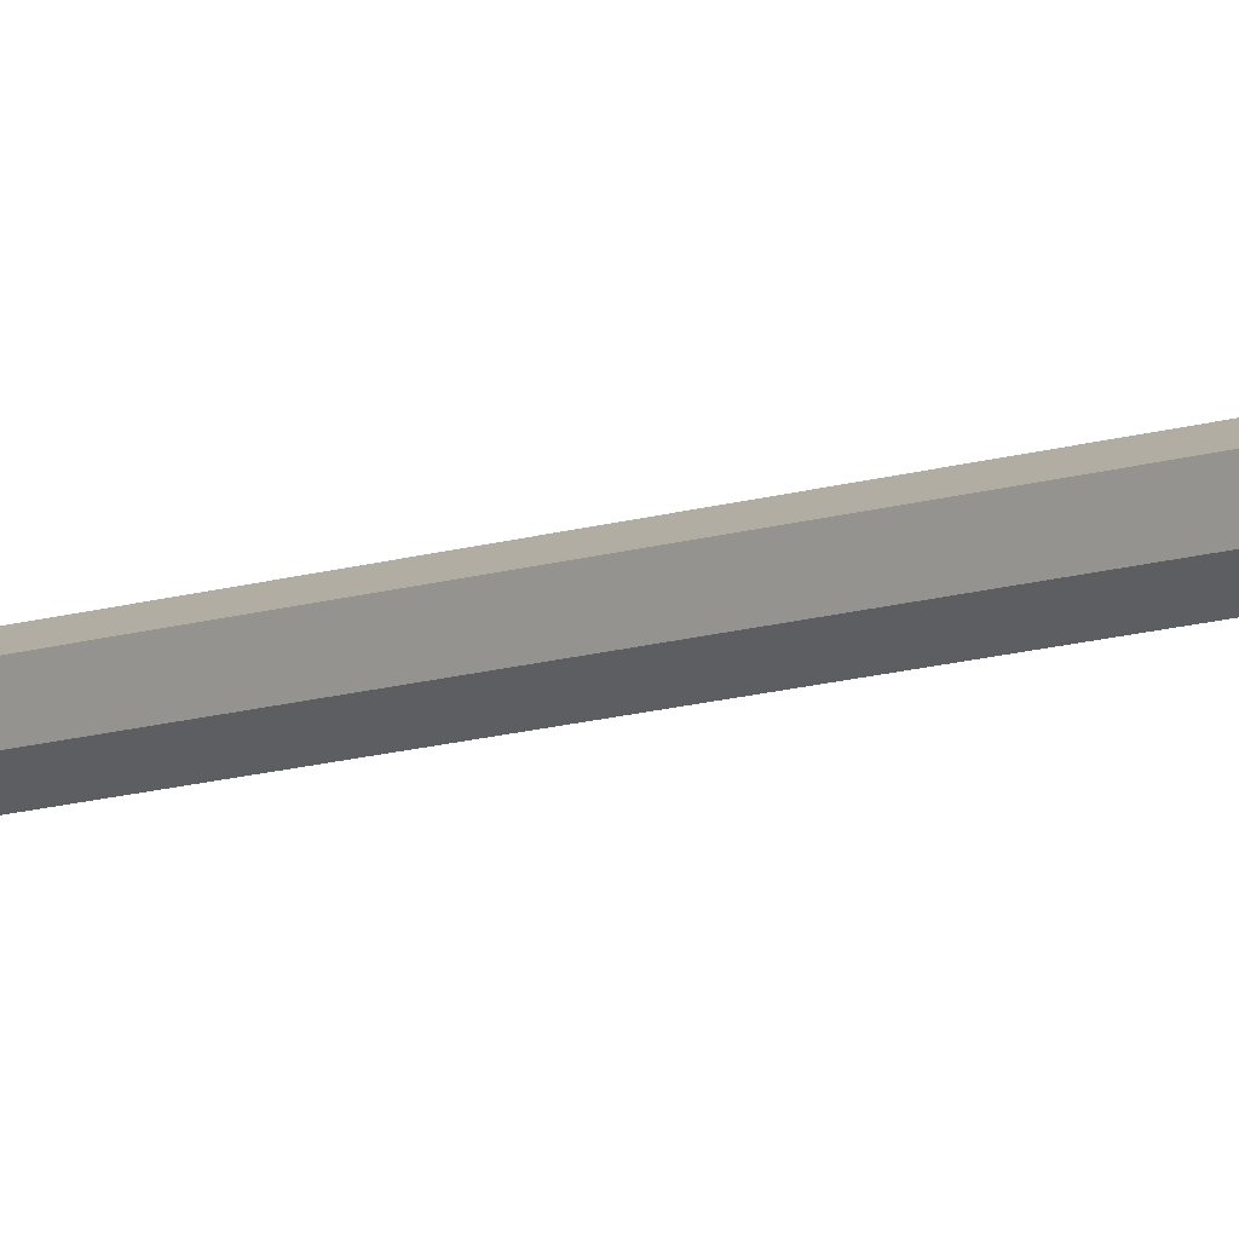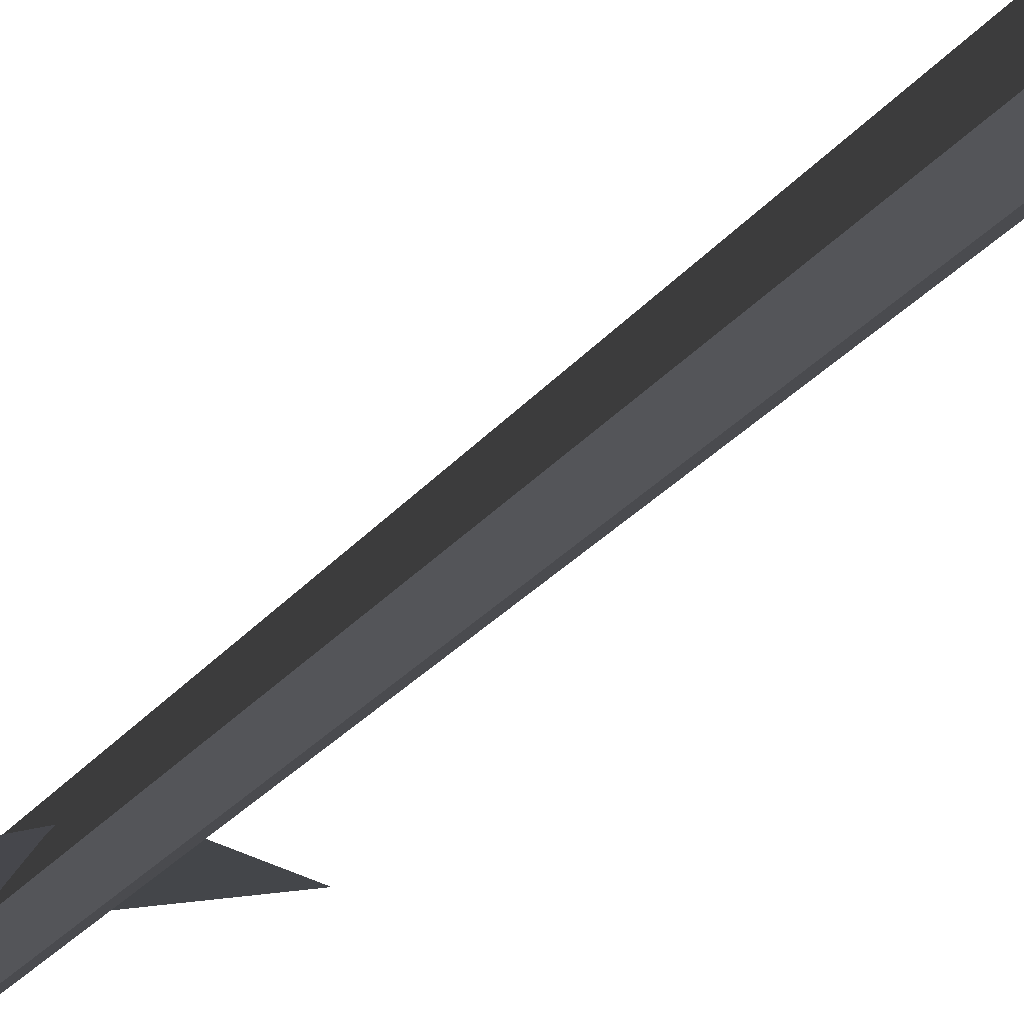
<metadata>
{"format":"obj","ext":"obj","renderer":"f3d","projection":"perspective","resolution":1024,"background":"white","views":[{"elev":-7.9,"azim":-40.5,"up":"+Y"},{"elev":-5.7,"azim":-7.3,"up":"+Y"}]}
</metadata>
<code>
o Torus.003_Torus.010
v 0.5042 0.505 1.387
v 0.5043 0.4995 -1.411
v 0.5042 0.5246 1.195
v 0.5043 0.5195 -1.411
v 0.5215 0.5146 1.195
v 0.5216 0.5095 -1.411
v 0.5215 0.4946 1.195
v 0.5216 0.4895 -1.411
v 0.5042 0.4846 1.195
v 0.5043 0.4795 -1.411
v 0.4869 0.4946 1.195
v 0.487 0.4895 -1.411
v 0.4869 0.5146 1.195
v 0.487 0.5095 -1.411
v 0.5038 0.5003 -1.111
v 0.5038 0.5007 -0.8936
v 0.5038 0.4902 -1.111
v 0.5038 0.5001 -0.8936
v 0.5907 0.5003 -1.111
v 0.5147 0.5007 -0.8936
v 0.5038 0.5105 -1.111
v 0.5038 0.5016 -0.8936
v 0.4169 0.5003 -1.111
v 0.4929 0.5007 -0.8936
f 1 5 3
f 2 4 6
f 3 5 6 4
f 1 7 5
f 2 6 8
f 5 7 8 6
f 1 9 7
f 2 8 10
f 7 9 10 8
f 1 11 9
f 2 10 12
f 9 11 12 10
f 1 13 11
f 2 12 14
f 11 13 14 12
f 1 3 13
f 2 14 4
f 13 3 4 14
f 15 19 17
f 16 18 20
f 17 19 20 18
f 15 21 19
f 16 20 22
f 19 21 22 20
f 15 23 21
f 16 22 24
f 21 23 24 22
f 15 17 23
f 16 24 18
f 23 17 18 24

</code>
